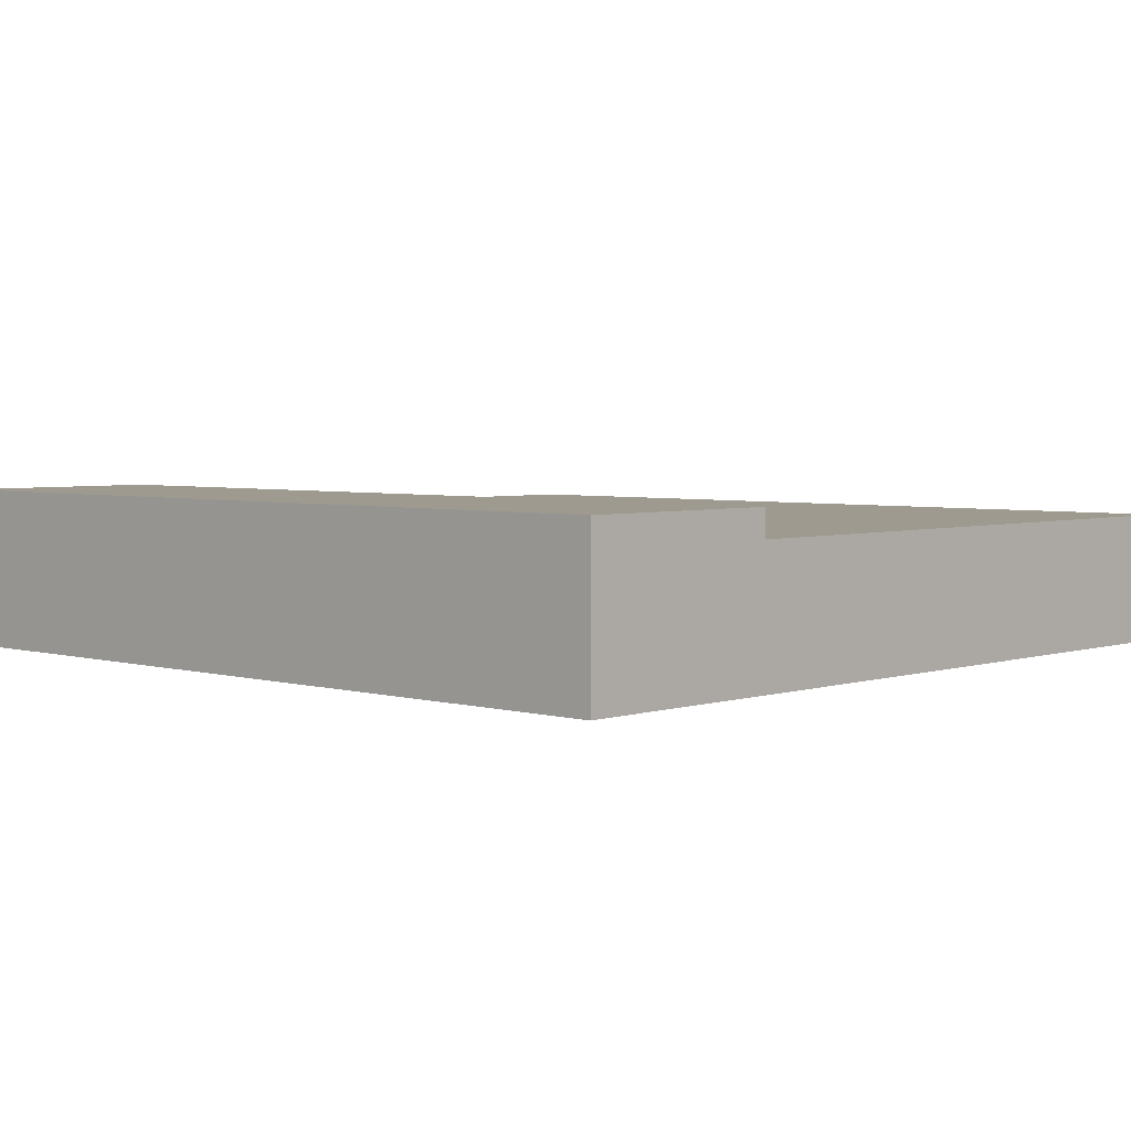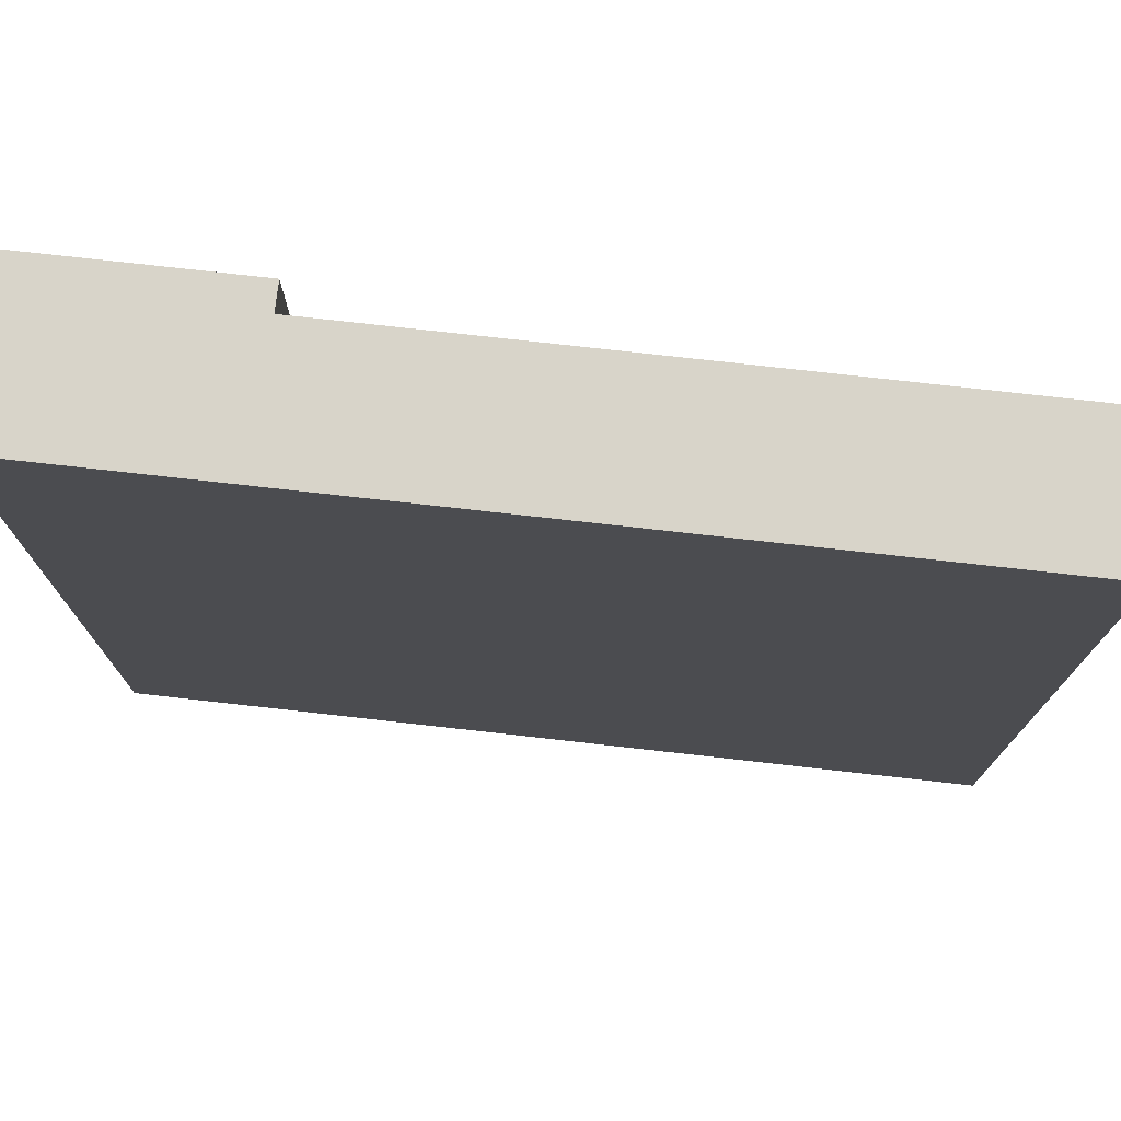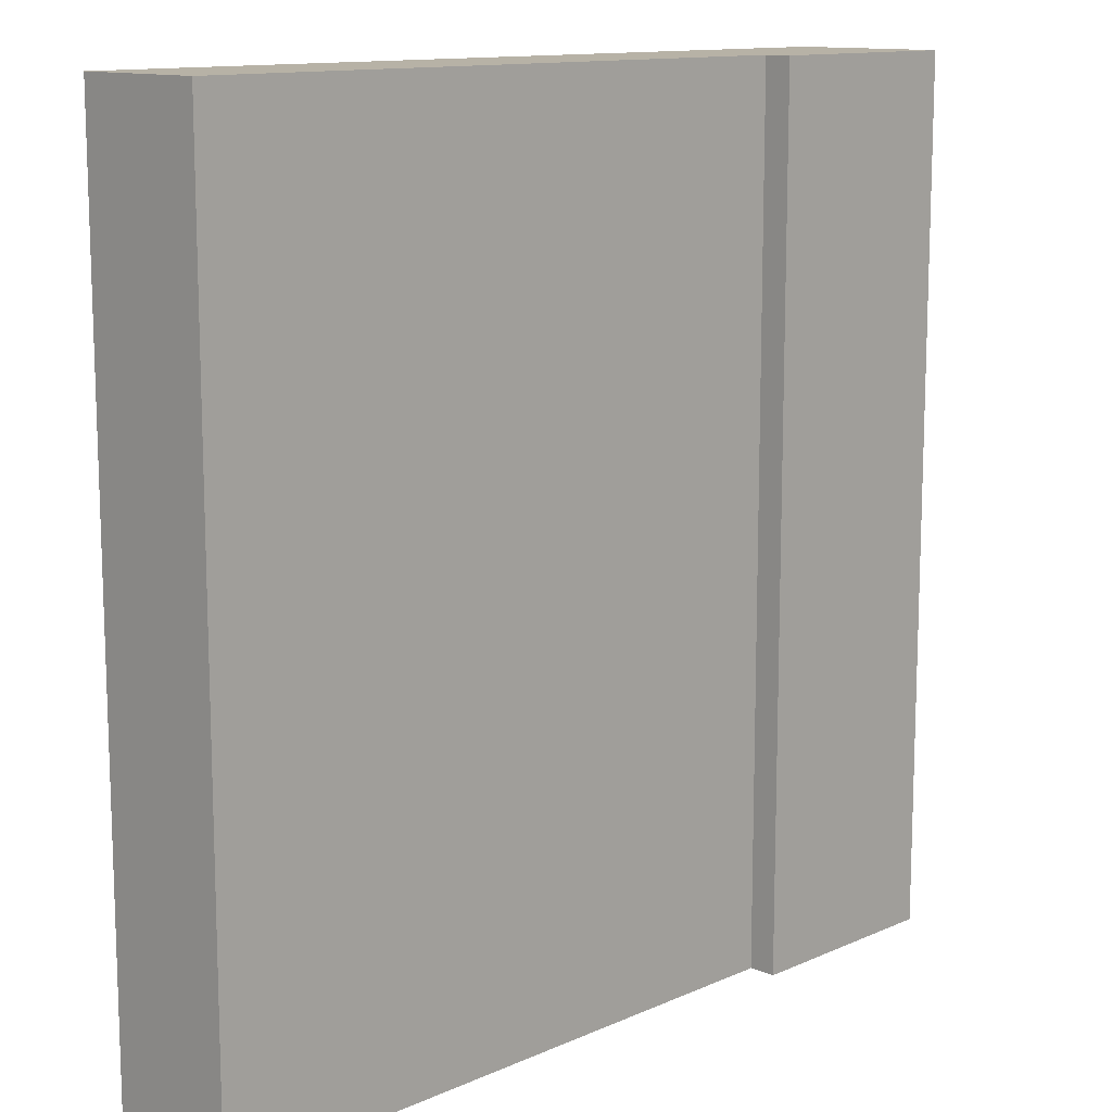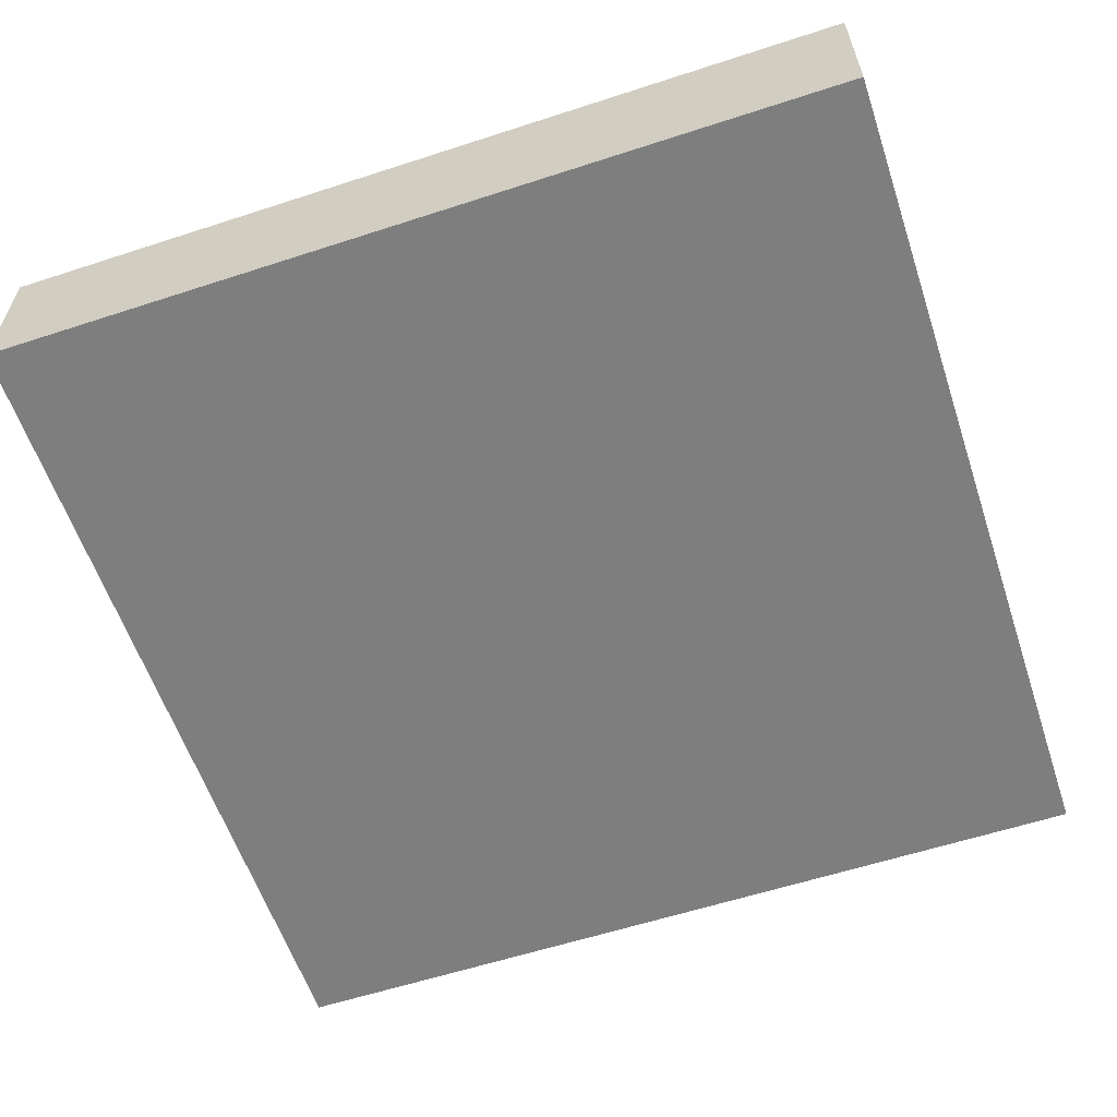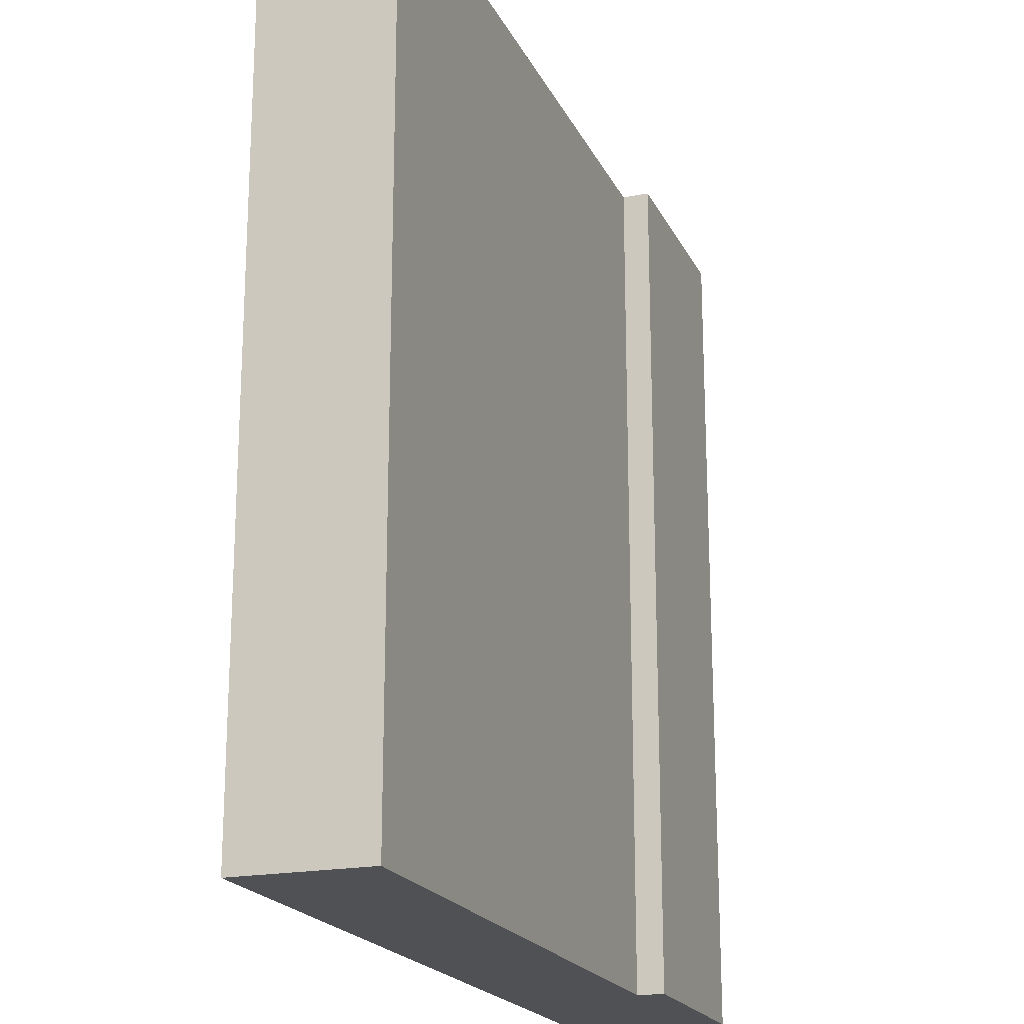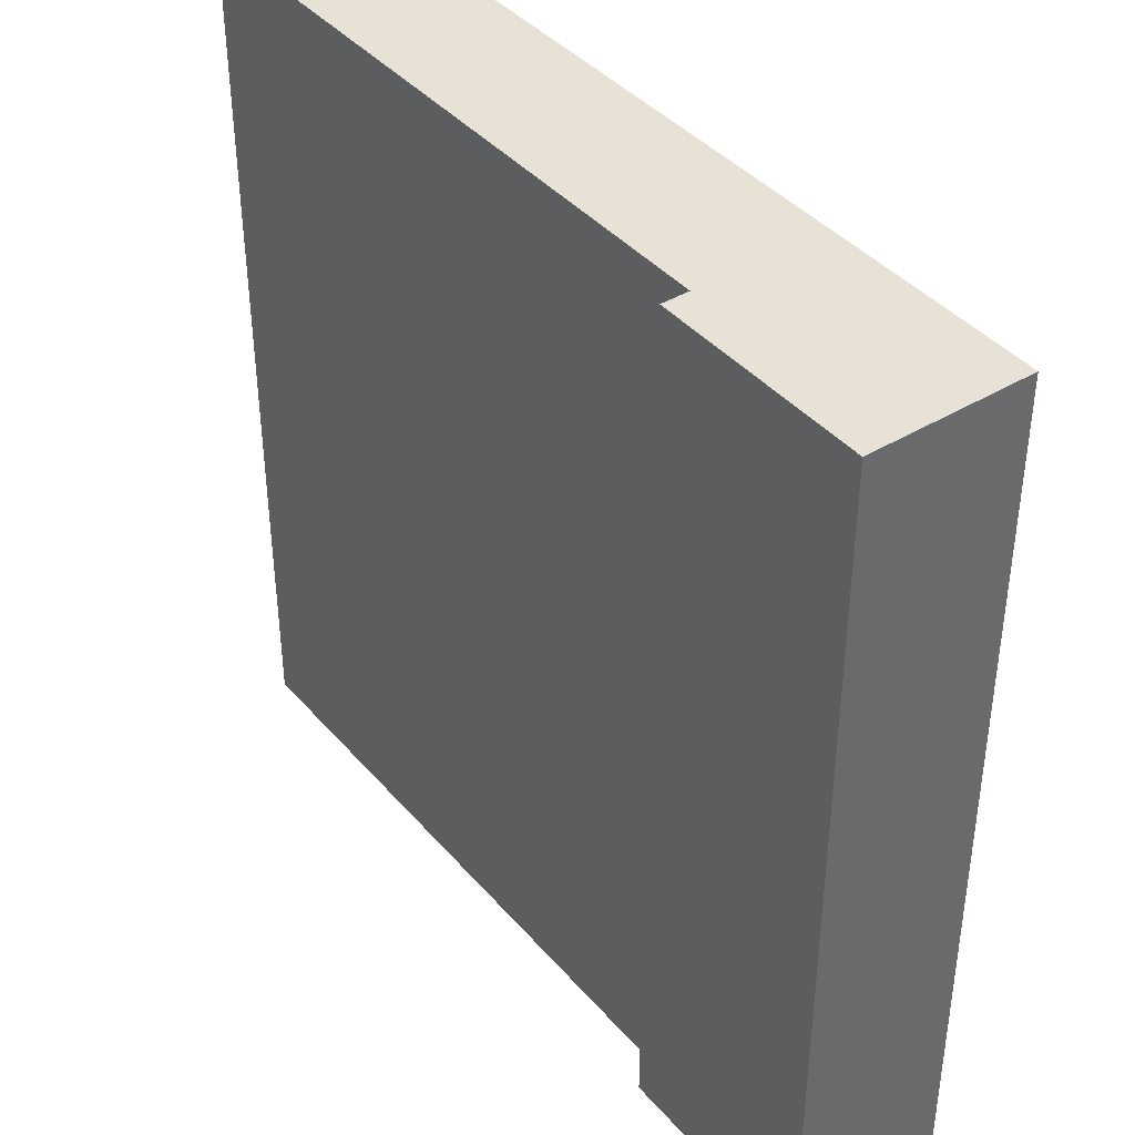
<metadata>
{"format":"obj","ext":"obj","renderer":"f3d","projection":"perspective","resolution":1024,"background":"white","views":[{"elev":3.8,"azim":-46.8,"up":"+Y"},{"elev":75.7,"azim":6.4,"up":"+Z"},{"elev":12.4,"azim":134.1,"up":"+Z"},{"elev":-59.4,"azim":-71.5,"up":"+Y"},{"elev":-19.9,"azim":109.7,"up":"+Z"},{"elev":40.5,"azim":-126.5,"up":"+Z"}]}
</metadata>
<code>
o roadTile_146
v 0 0.55 0
v 0.75 0.55 0
v 0.75 0.55 -3
v 0 0.55 -3
v 0 0 -0
v 0.75 0 -0
v 0.75 0.455 0
v 3 0 -3
v 3 0 0
v 1.875 0 -0
v 0 0 -3
v 0.75 0 -3
v 1.875 0 -3
v 3 0.455 -3
v 3 0.455 0
v 1.875 0.455 -3
v 1.875 0.455 0
v 0.75 0.455 -3
f 7 2 1
f 18 3 2 7
f 4 18 12 11
f 6 5 11 12
f 4 11 5 1
f 4 1 2 3
f 5 6 7 1
f 12 13 10 6
f 9 10 13 8
f 3 18 4
f 8 14 15 9
f 9 15 17 10
f 14 8 13 16
f 15 14 16 17
f 7 6 10 17
f 12 18 16 13
f 18 7 17 16

</code>
